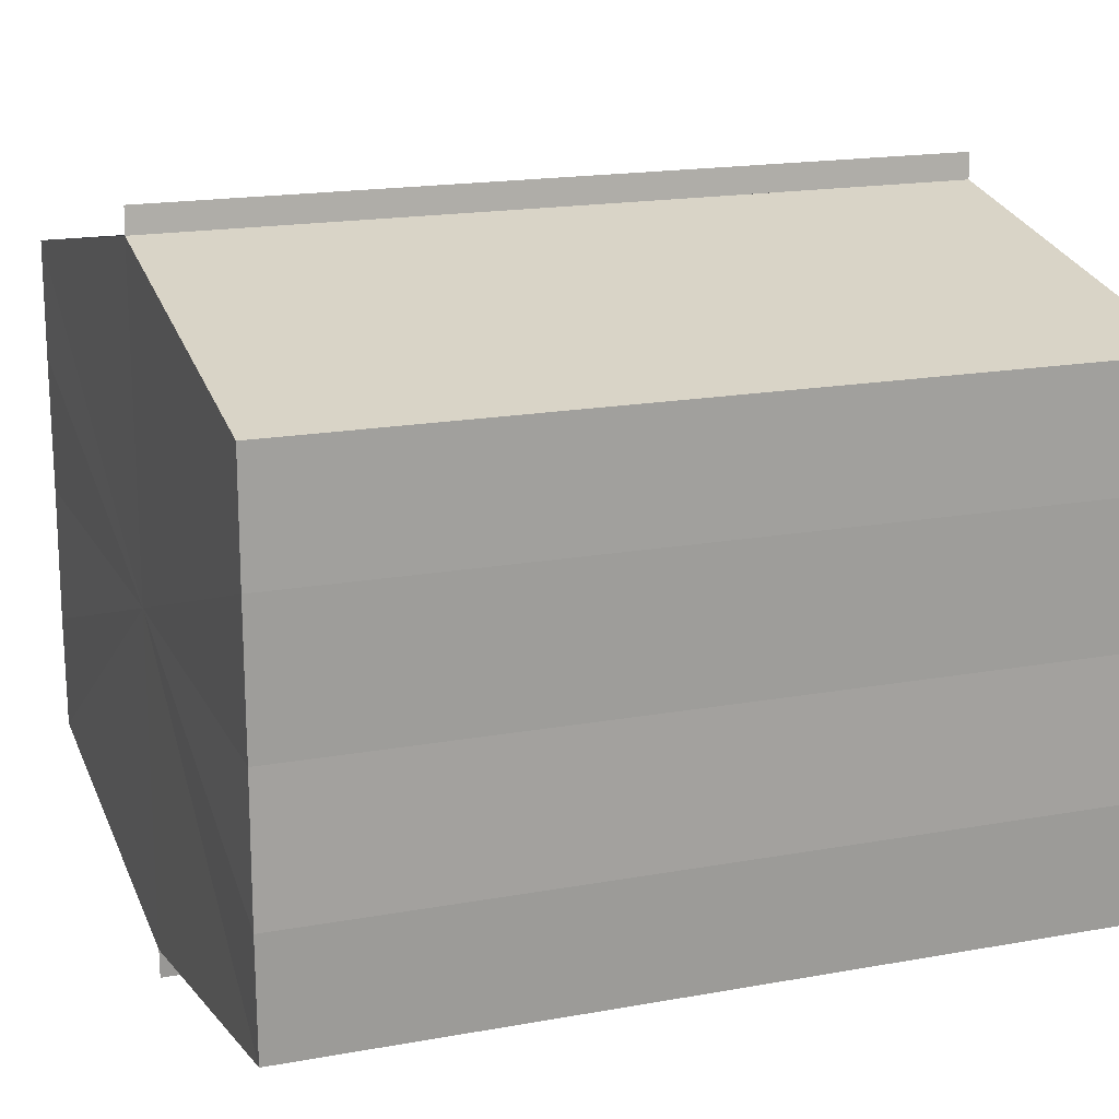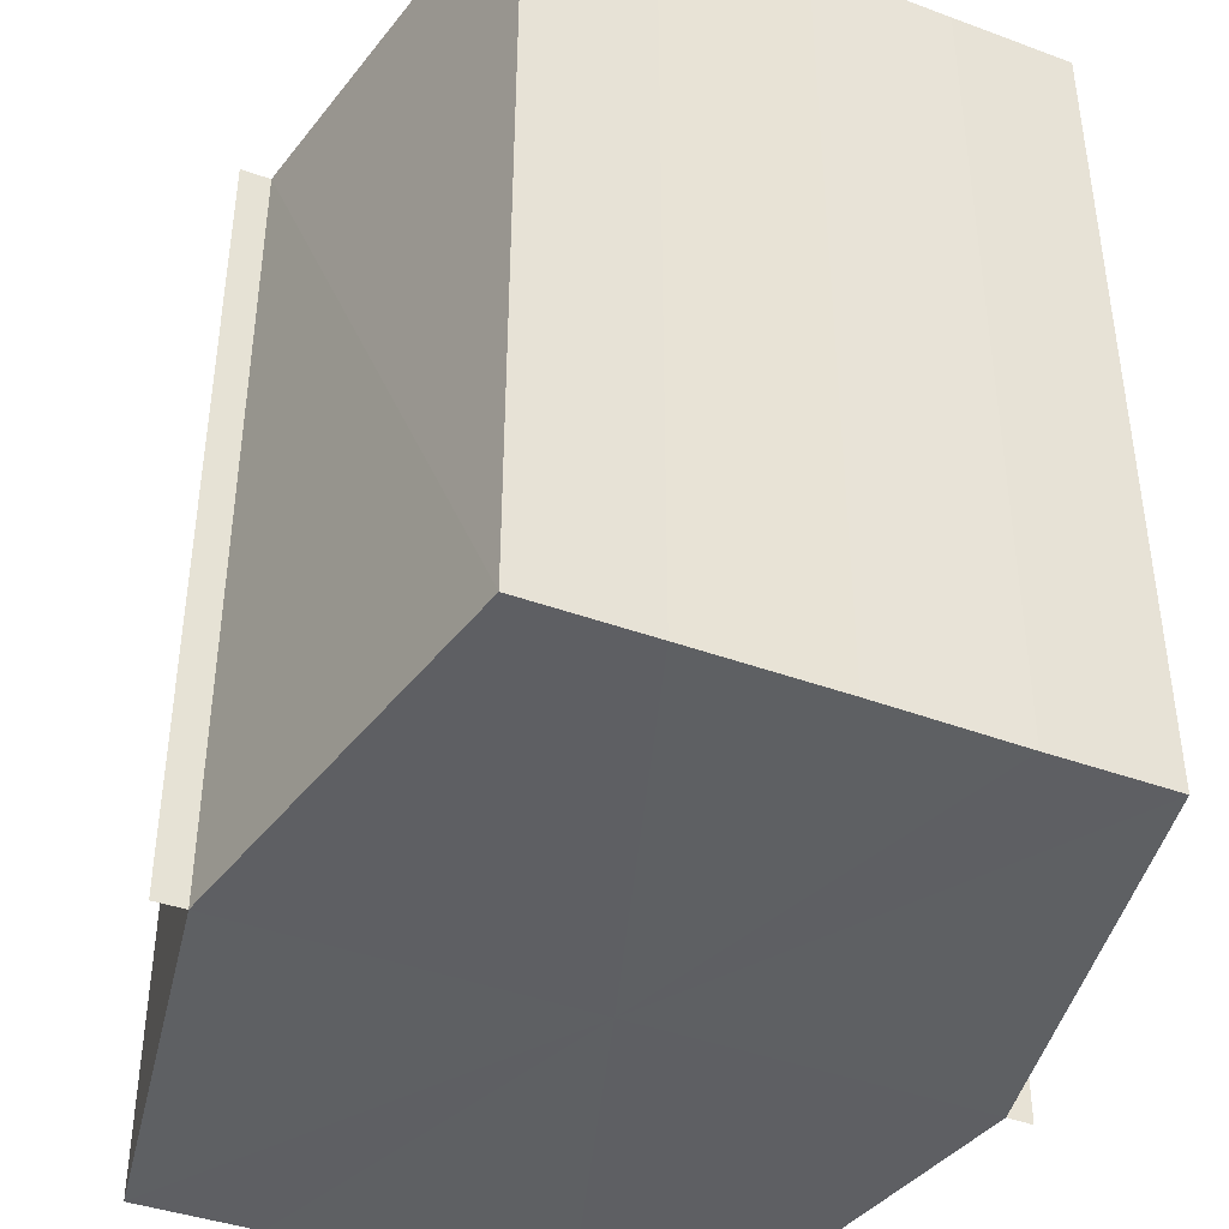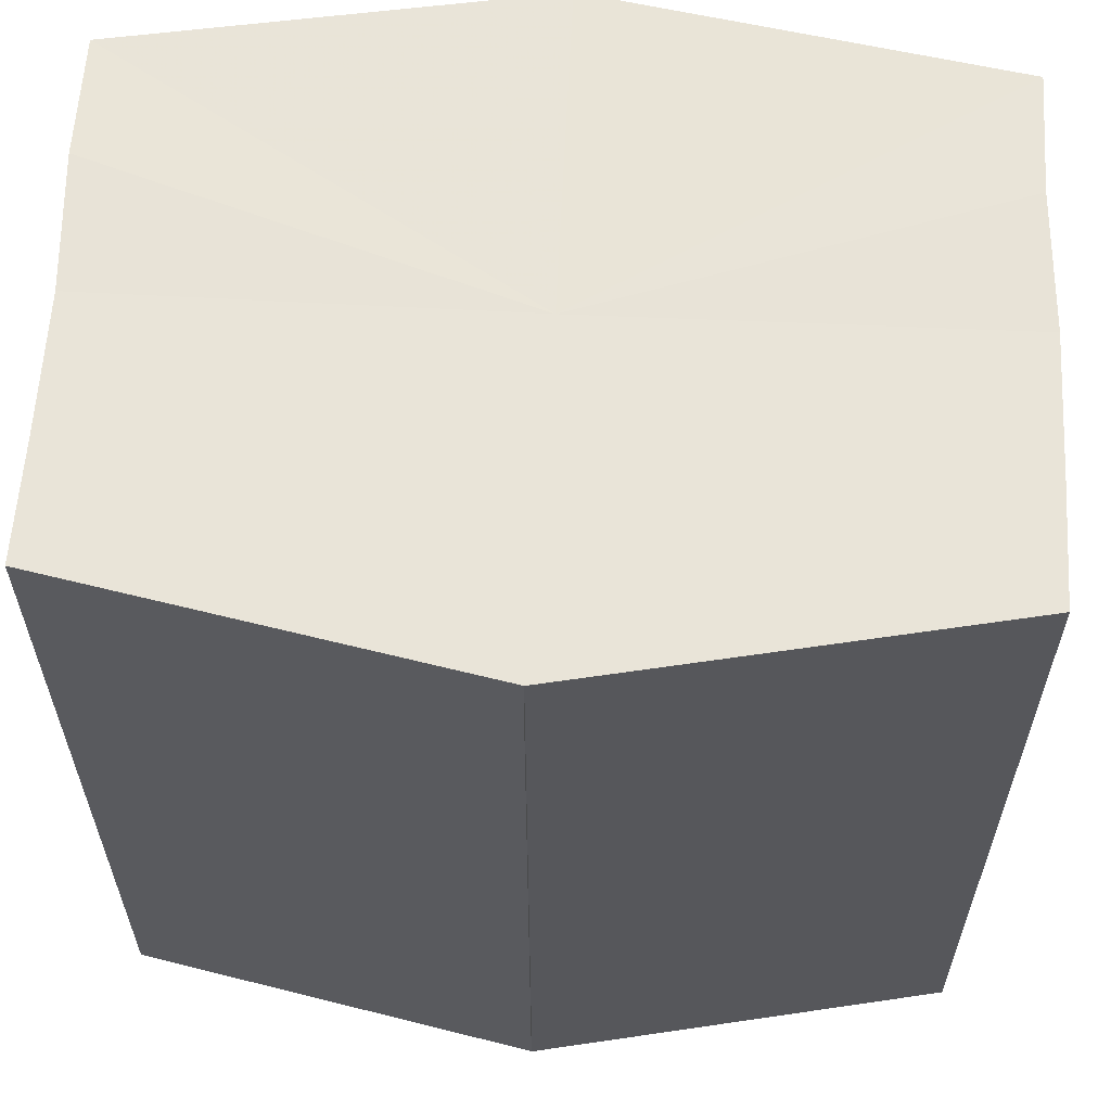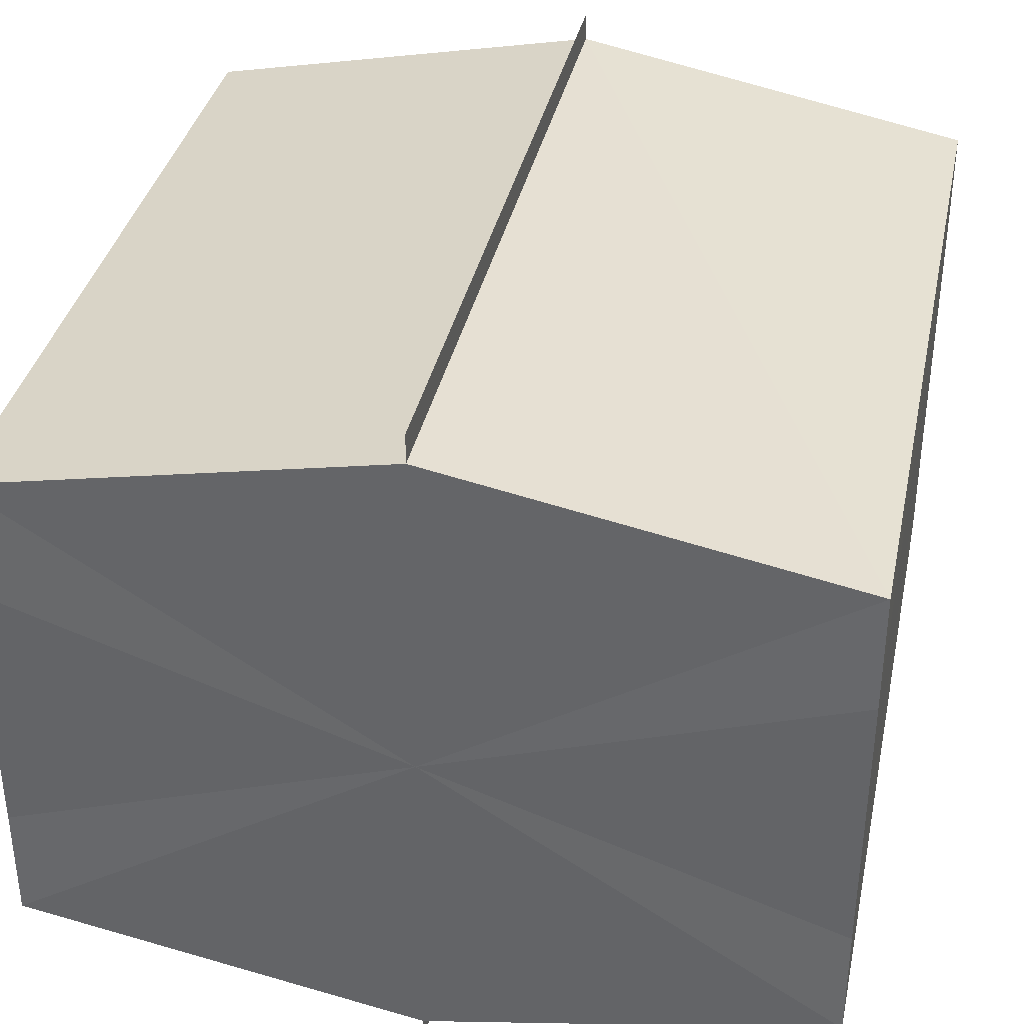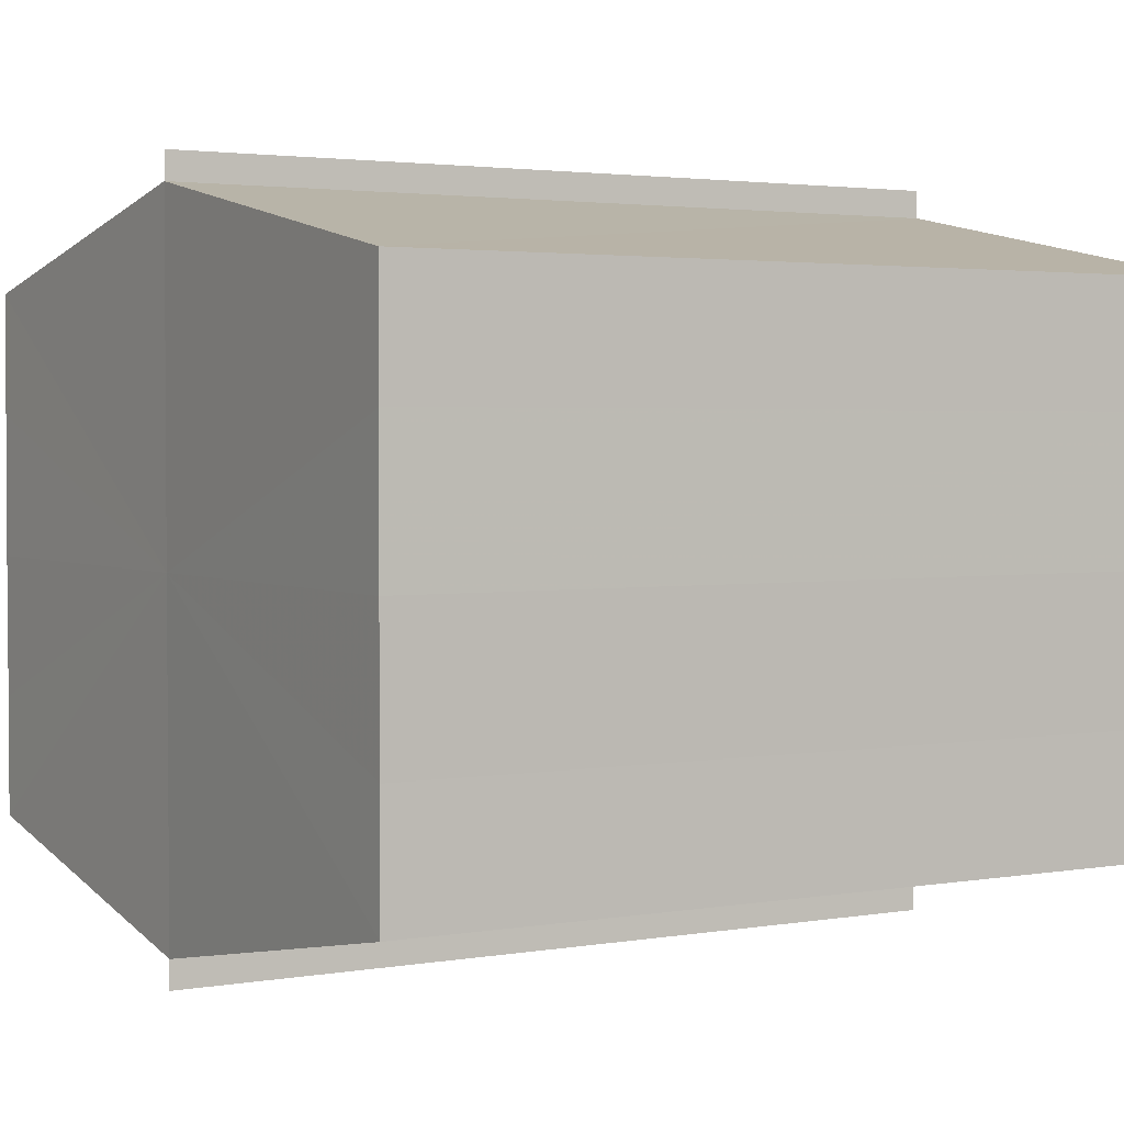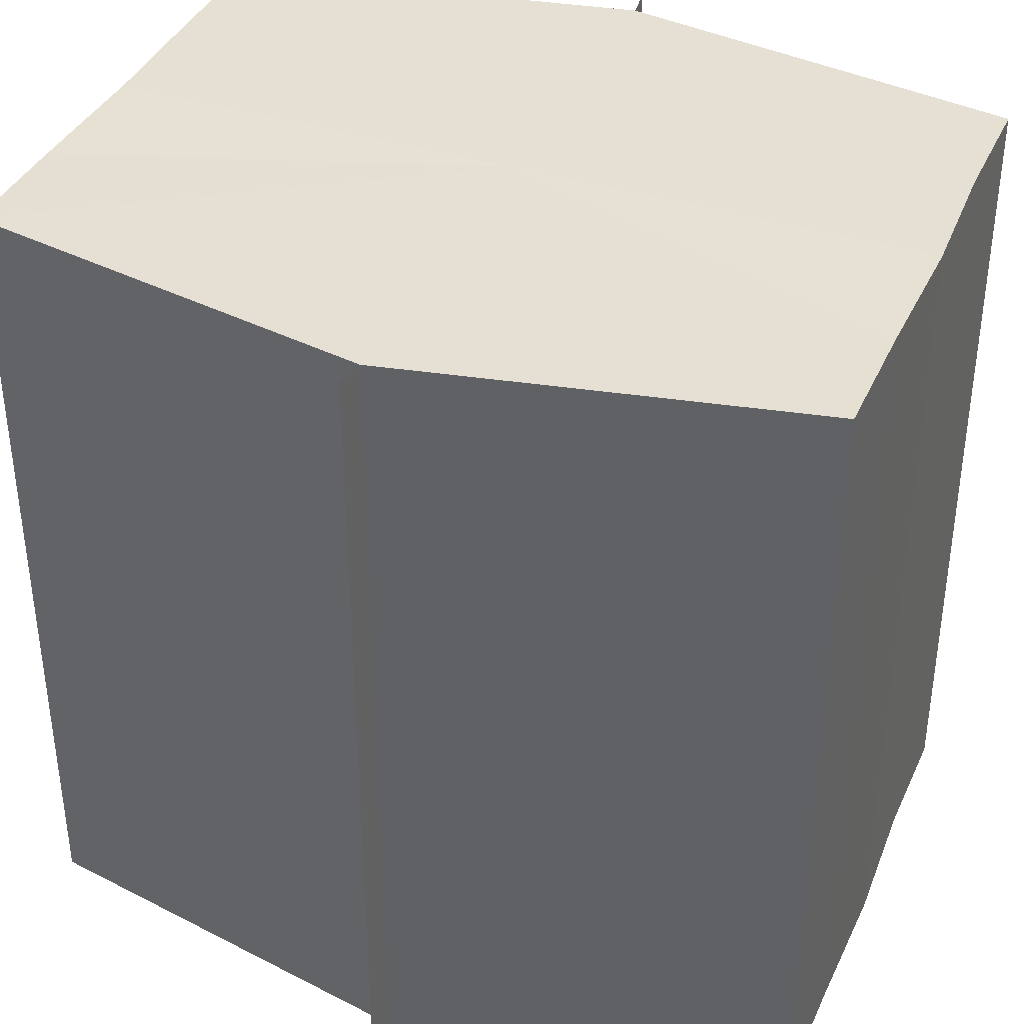
<metadata>
{"format":"obj","ext":"obj","renderer":"f3d","projection":"perspective","resolution":1024,"background":"white","views":[{"elev":17.6,"azim":-109.9,"up":"+Z"},{"elev":-41.9,"azim":-113.9,"up":"+Y"},{"elev":60.6,"azim":-177.2,"up":"+Y"},{"elev":36.5,"azim":-168.6,"up":"+Z"},{"elev":2.6,"azim":59.0,"up":"+Z"},{"elev":38.1,"azim":21.9,"up":"+Y"}]}
</metadata>
<code>
o 3480
v 2169 1871 7.413
v 2169 1871 7.416
v 2169 1871 7.413
v 2169 1871 7.419
v 2169 1871 7.416
v 2169 1871 7.41
v 2169 1871 7.41
v 2169 1871 7.421
v 2169 1871 7.419
v 2169 1871 7.407
v 2169 1871 7.407
v 2169 1871 7.422
v 2169 1871 7.422
v 2169 1871 7.405
v 2169 1871 7.405
v 2169 1871 7.404
v 2169 1871 7.404
v 2169 1871 7.404
v 2169 1871 7.407
v 2169 1871 7.407
v 2169 1871 7.41
v 2169 1871 7.41
v 2169 1871 7.413
v 2169 1871 7.413
v 2169 1871 7.416
v 2169 1871 7.416
v 2169 1871 7.419
v 2169 1871 7.419
v 2169 1871 7.421
v 2169 1871 7.421
v 2169 1871 7.413
v 2169 1871 7.419
v 2169 1871 7.416
v 2169 1871 7.419
v 2169 1871 7.413
v 2169 1871 7.416
v 2169 1871 7.41
v 2169 1871 7.413
v 2169 1871 7.407
v 2169 1871 7.41
v 2169 1871 7.407
v 2169 1871 7.405
v 2169 1871 7.407
v 2169 1871 7.405
v 2169 1871 7.404
v 2169 1871 7.41
v 2169 1871 7.407
v 2169 1871 7.404
v 2169 1871 7.405
v 2169 1871 7.413
v 2169 1871 7.41
v 2169 1871 7.407
v 2169 1871 7.407
v 2169 1871 7.416
v 2169 1871 7.413
v 2169 1871 7.41
v 2169 1871 7.41
v 2169 1871 7.419
v 2169 1871 7.416
v 2169 1871 7.413
v 2169 1871 7.413
v 2169 1871 7.416
v 2169 1871 7.416
v 2169 1871 7.419
v 2169 1871 7.419
v 2169 1871 7.421
v 2169 1871 7.419
v 2169 1871 7.421
v 2169 1871 7.422
v 2169 1871 7.422
v 2169 1871 7.422
v 2169 1871 7.413
v 2169 1871 7.413
v 2169 1871 7.416
v 2169 1871 7.41
v 2169 1871 7.419
v 2169 1871 7.407
v 2169 1871 7.421
v 2169 1871 7.405
v 2169 1871 7.419
v 2169 1871 7.407
v 2169 1871 7.416
v 2169 1871 7.41
v 2169 1871 7.413
f 1 2 3
f 2 4 5
f 6 1 7
f 4 8 9
f 10 6 11
f 12 8 13
f 14 10 15
f 14 16 15
f 15 17 18
f 15 19 20
f 20 21 22
f 22 23 24
f 24 25 26
f 26 27 28
f 28 29 30
f 13 29 30
f 31 32 29
f 31 33 32
f 31 29 34
f 31 35 33
f 31 34 36
f 31 37 35
f 31 36 38
f 31 39 37
f 31 38 40
f 31 40 41
f 31 42 39
f 31 41 42
f 43 42 44
f 45 42 44
f 46 47 43
f 48 49 45
f 50 51 46
f 52 49 53
f 54 55 50
f 56 52 57
f 58 59 54
f 60 56 61
f 62 60 63
f 64 62 65
f 66 67 58
f 68 64 66
f 68 69 66
f 66 70 71
f 72 73 74
f 72 75 73
f 72 74 76
f 72 77 75
f 72 76 78
f 72 79 77
f 72 78 80
f 72 81 79
f 72 80 82
f 72 83 81
f 72 82 84
f 72 84 83

</code>
